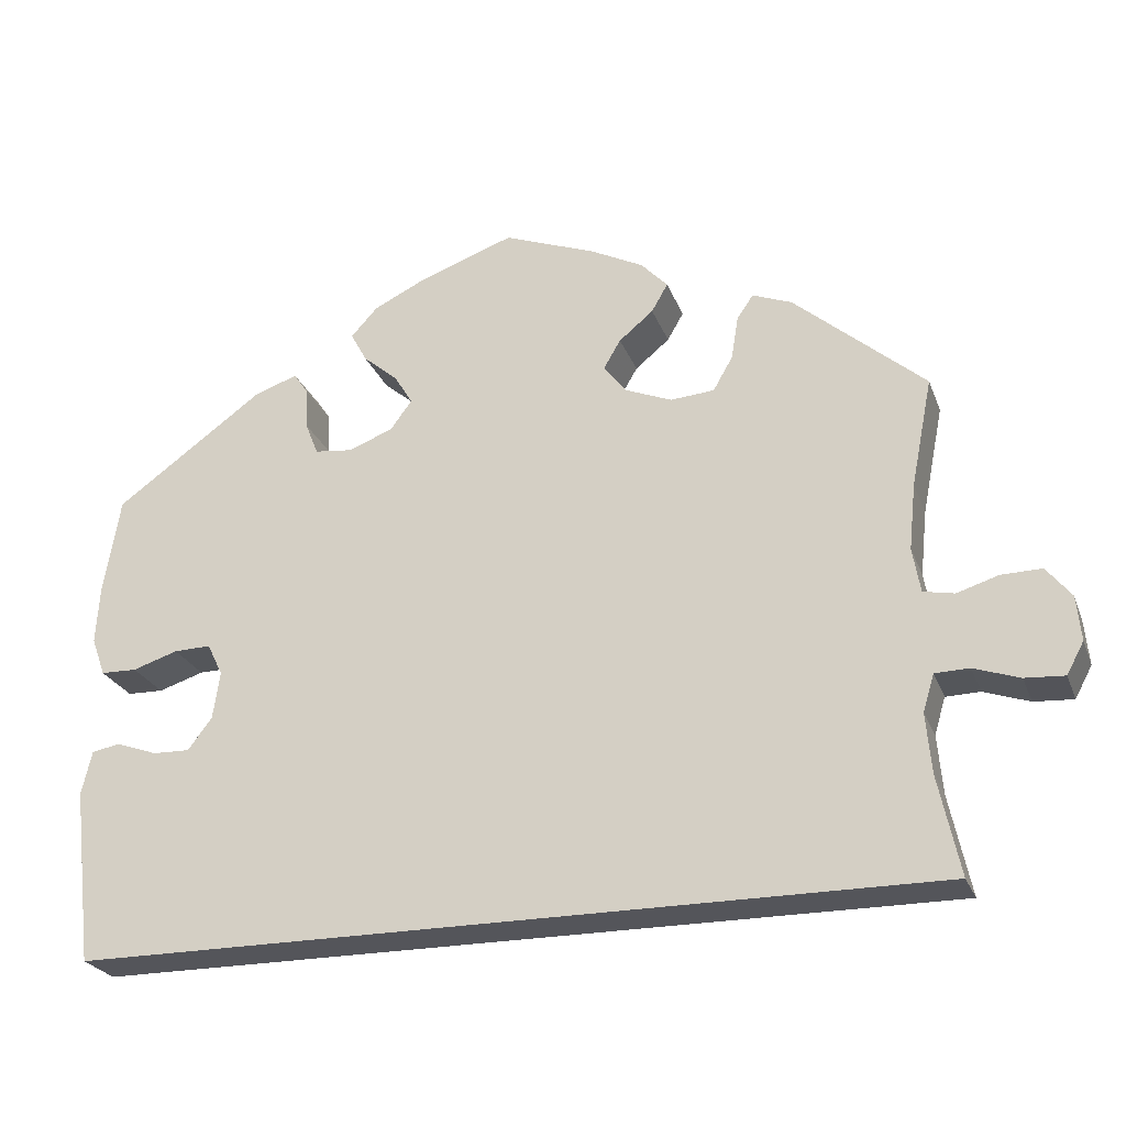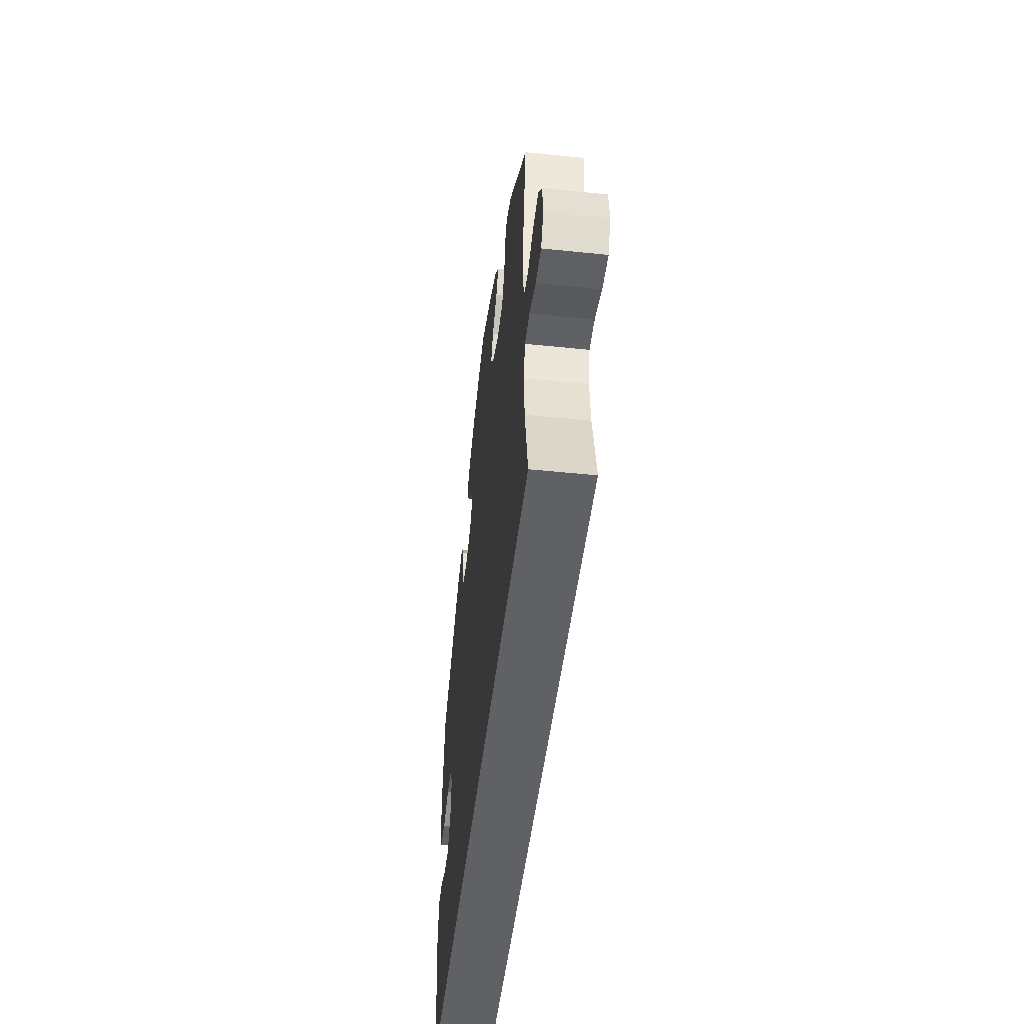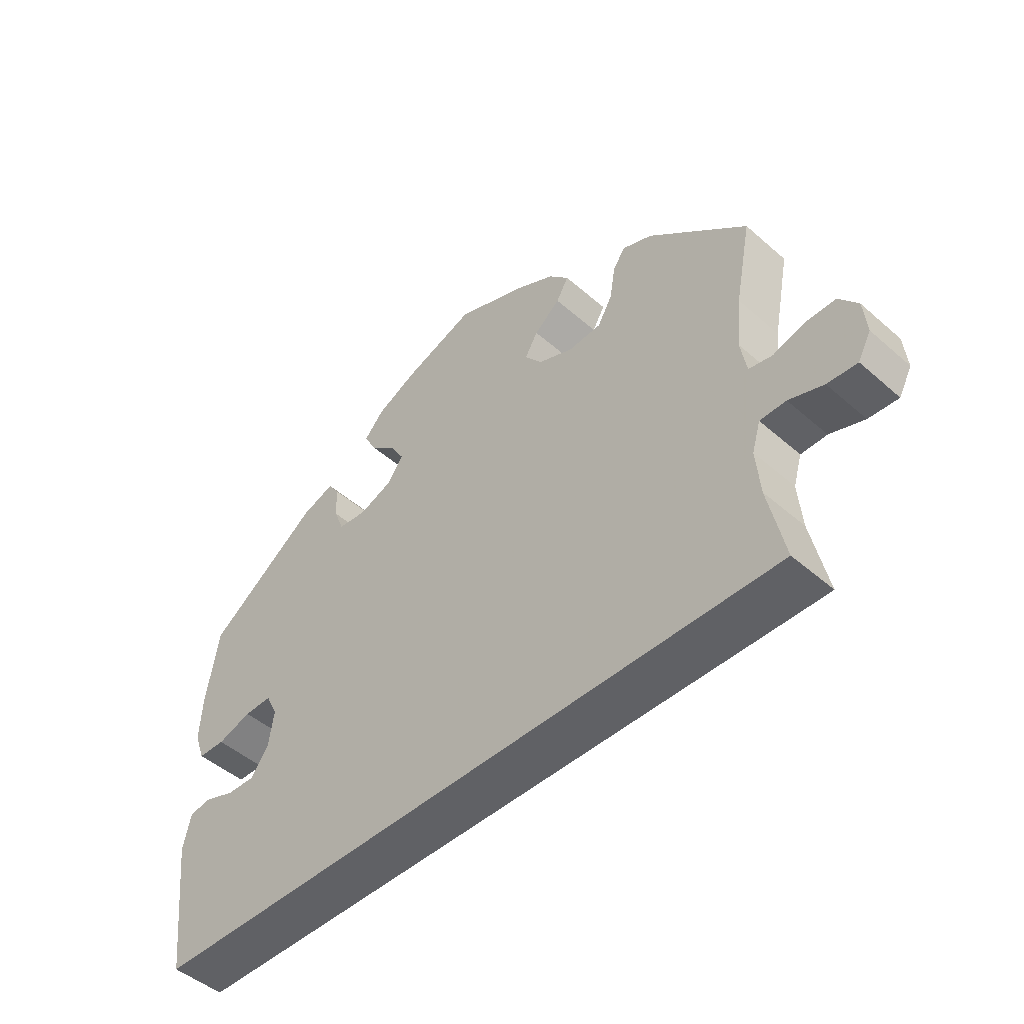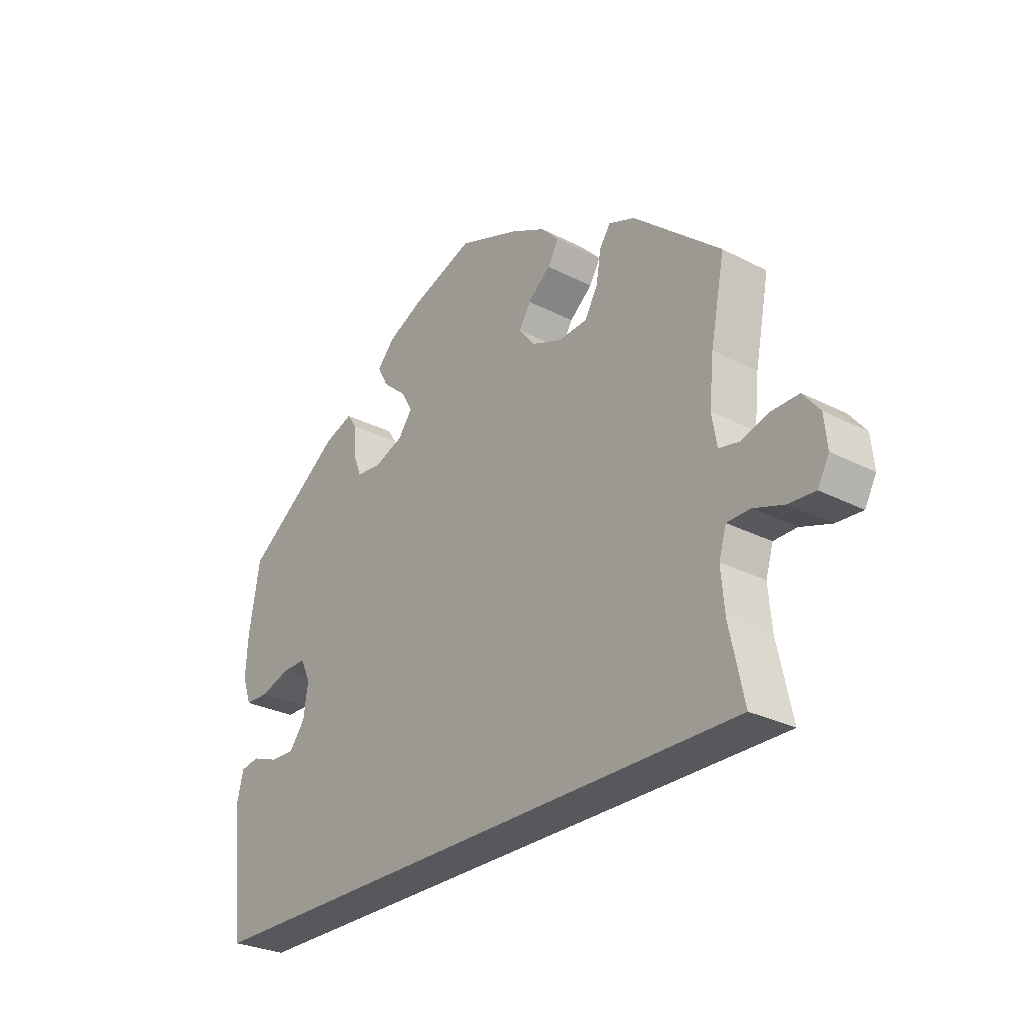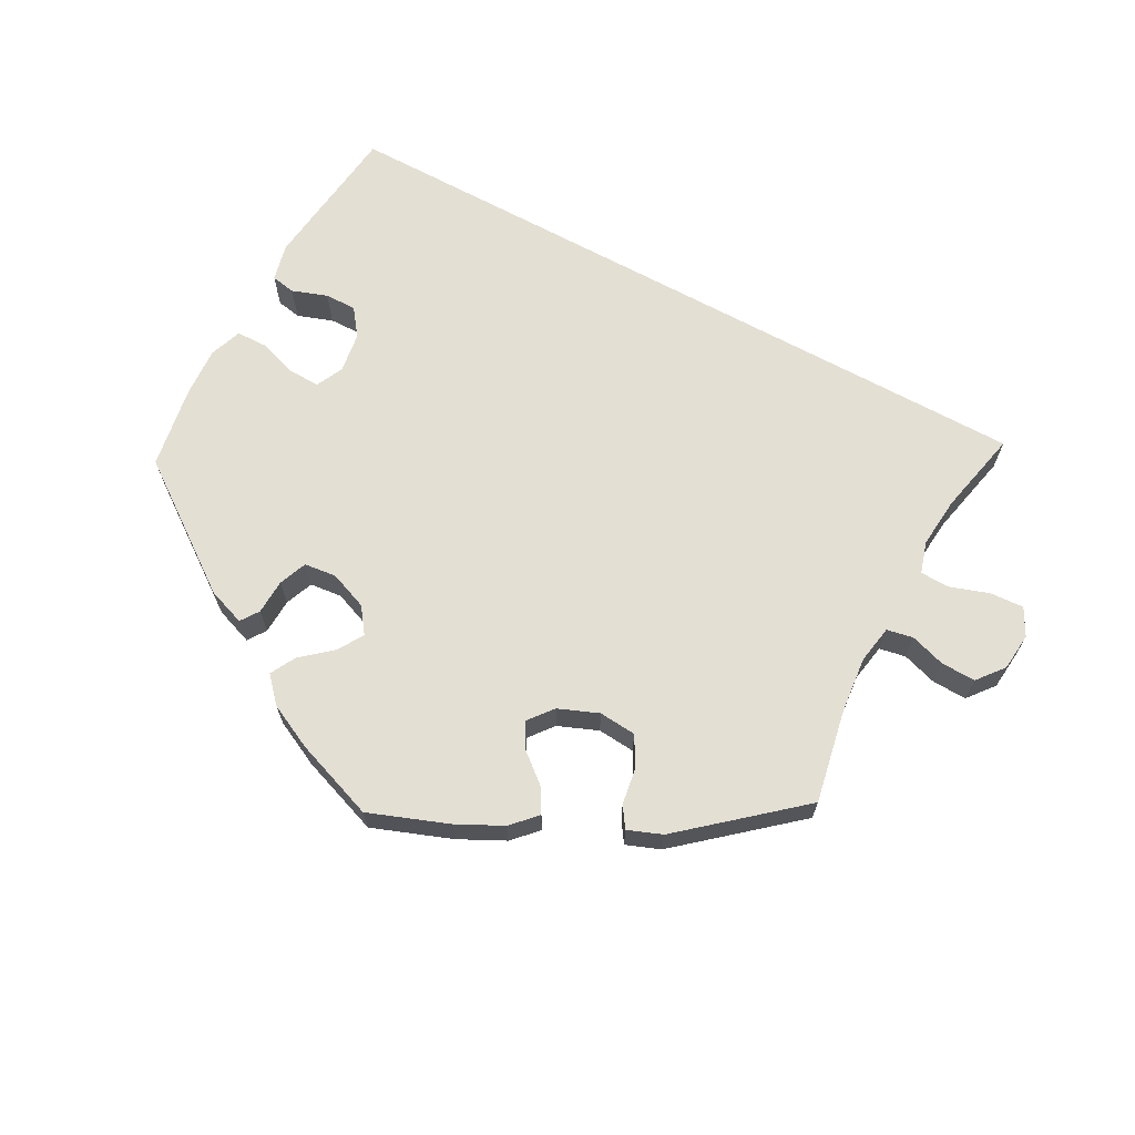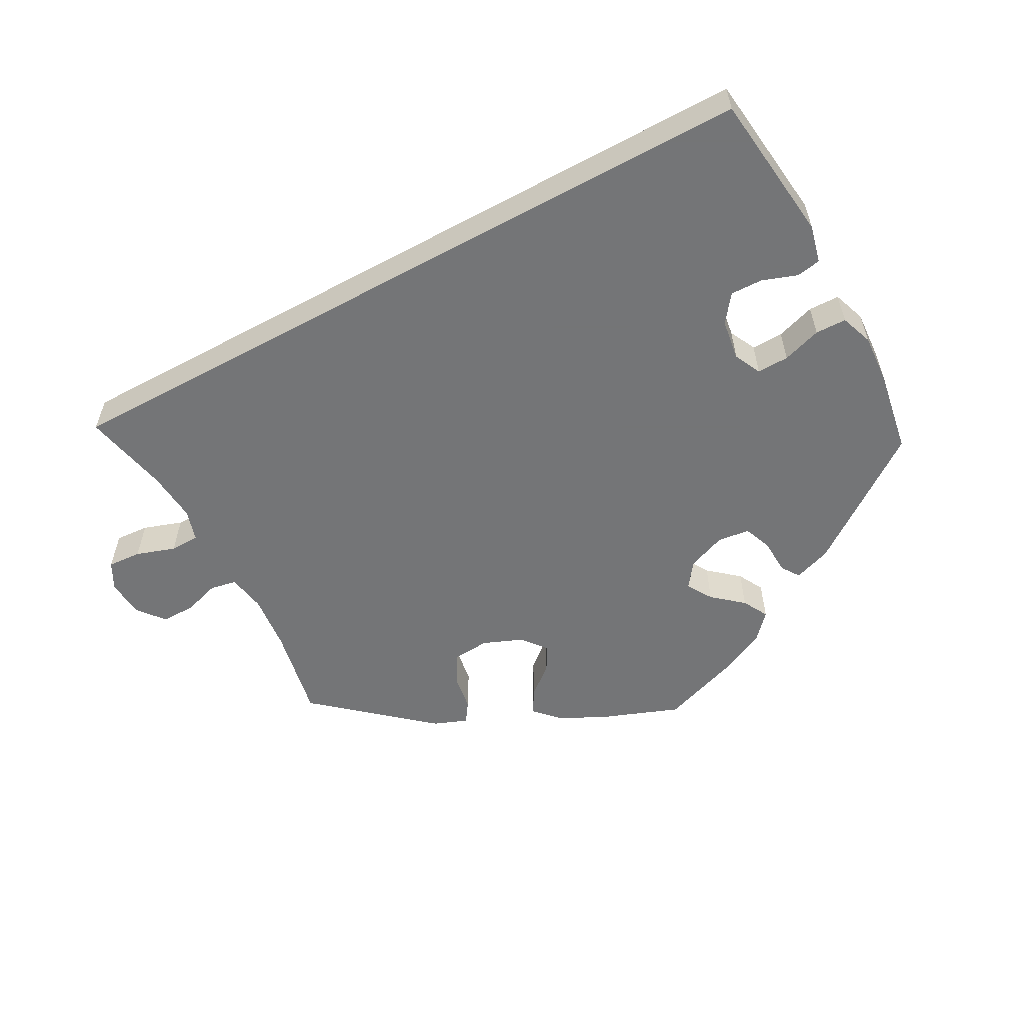
<metadata>
{"format":"obj","ext":"obj","renderer":"f3d","projection":"perspective","resolution":1024,"background":"white","views":[{"elev":-25.0,"azim":17.9,"up":"+Z"},{"elev":-48.3,"azim":83.4,"up":"+Z"},{"elev":-47.3,"azim":45.4,"up":"+Z"},{"elev":-28.3,"azim":52.2,"up":"+Z"},{"elev":66.9,"azim":28.6,"up":"+Y"},{"elev":-56.4,"azim":-151.4,"up":"+Y"}]}
</metadata>
<code>
v 0.476 0.07 0.164
v 0.468 0.07 0.087
v 0.477 0.07 0.035
v 0.513 0.07 0.028
v 0.561 0.07 0.043
v 0.608 0.07 0.044
v 0.637 0.07 0.008
v 0.642 0.07 -0.044
v 0.622 0.07 -0.081
v 0.576 0.07 -0.078
v 0.523 0.07 -0.06
v 0.483 0.07 -0.061
v 0.47 0.07 -0.104
v 0.476 0.07 -0.173
v 0.501 0.07 -0.289
v -0.5 0.07 -0.289
v -0.524 0.07 -0.086
v -0.512 0.07 -0.035
v -0.479 0.07 -0.029
v -0.431 0.07 -0.046
v -0.388 0.07 -0.047
v -0.36 0.07 -0.01
v -0.352 0.07 0.045
v -0.37 0.07 0.082
v -0.413 0.07 0.081
v -0.466 0.07 0.064
v -0.508 0.07 0.065
v -0.524 0.07 0.109
v -0.52 0.07 0.176
v -0.501 0.07 0.289
v -0.328 0.07 0.414
v -0.277 0.07 0.432
v -0.26 0.07 0.407
v -0.258 0.07 0.359
v -0.243 0.07 0.321
v -0.199 0.07 0.316
v -0.147 0.07 0.336
v -0.122 0.07 0.37
v -0.143 0.07 0.405
v -0.184 0.07 0.44
v -0.203 0.07 0.475
v -0.172 0.07 0.509
v -0.11 0.07 0.539
v 0 0.07 0.578
v 0.108 0.07 0.537
v 0.169 0.07 0.506
v 0.2 0.07 0.473
v 0.181 0.07 0.44
v 0.141 0.07 0.407
v 0.121 0.07 0.373
v 0.148 0.07 0.339
v 0.202 0.07 0.317
v 0.253 0.07 0.321
v 0.276 0.07 0.361
v 0.284 0.07 0.411
v 0.303 0.07 0.439
v 0.349 0.07 0.421
v 0.501 0.07 0.29
v 0.476 0 0.164
v 0.468 0 0.087
v 0.477 0 0.035
v 0.513 0 0.028
v 0.561 0 0.043
v 0.608 0 0.044
v 0.637 0 0.008
v 0.642 0 -0.044
v 0.622 0 -0.081
v 0.576 0 -0.078
v 0.523 0 -0.06
v 0.483 0 -0.061
v 0.47 0 -0.104
v 0.476 0 -0.173
v 0.501 0 -0.289
v -0.5 0 -0.289
v -0.524 0 -0.086
v -0.512 0 -0.035
v -0.479 0 -0.029
v -0.431 0 -0.046
v -0.388 0 -0.047
v -0.36 0 -0.01
v -0.352 0 0.045
v -0.37 0 0.082
v -0.413 0 0.081
v -0.466 0 0.064
v -0.508 0 0.065
v -0.524 0 0.109
v -0.52 0 0.176
v -0.501 0 0.289
v -0.328 0 0.414
v -0.277 0 0.432
v -0.26 0 0.407
v -0.258 0 0.359
v -0.243 0 0.321
v -0.199 0 0.316
v -0.147 0 0.336
v -0.122 0 0.37
v -0.143 0 0.405
v -0.184 0 0.44
v -0.203 0 0.475
v -0.172 0 0.509
v -0.11 0 0.539
v 0 0 0.578
v 0.108 0 0.537
v 0.169 0 0.506
v 0.2 0 0.473
v 0.181 0 0.44
v 0.141 0 0.407
v 0.121 0 0.373
v 0.148 0 0.339
v 0.202 0 0.317
v 0.253 0 0.321
v 0.276 0 0.361
v 0.284 0 0.411
v 0.303 0 0.439
v 0.349 0 0.421
v 0.501 0 0.29
f 57 58 1
f 54 55 56 57
f 53 54 57 1
f 52 53 1 2
f 51 52 2 3
f 46 47 48 49
f 46 49 50
f 45 46 50
f 44 45 50
f 43 44 50
f 42 43 50 51
f 39 40 41 42
f 38 39 42 51
f 31 32 33 34
f 31 34 35
f 30 31 35
f 29 30 35 36
f 25 26 27 28
f 24 25 28 29
f 17 18 19 20
f 17 20 21
f 14 15 16 17
f 13 14 17 21
f 12 13 21 22
f 8 9 10 11
f 4 5 6 7
f 4 7 8 11
f 37 38 51 3
f 24 29 36 37
f 23 24 37 3
f 11 12 22 23
f 3 4 11 23
f 59 116 115
f 115 114 113 112
f 59 115 112 111
f 60 59 111 110
f 61 60 110 109
f 107 106 105 104
f 108 107 104
f 108 104 103
f 108 103 102
f 108 102 101
f 109 108 101 100
f 100 99 98 97
f 109 100 97 96
f 92 91 90 89
f 93 92 89
f 93 89 88
f 94 93 88 87
f 86 85 84 83
f 87 86 83 82
f 78 77 76 75
f 79 78 75
f 75 74 73 72
f 79 75 72 71
f 80 79 71 70
f 69 68 67 66
f 65 64 63 62
f 69 66 65 62
f 61 109 96 95
f 95 94 87 82
f 61 95 82 81
f 81 80 70 69
f 81 69 62 61
f 1 59 60 2
f 2 60 61 3
f 3 61 62 4
f 4 62 63 5
f 5 63 64 6
f 6 64 65 7
f 7 65 66 8
f 8 66 67 9
f 9 67 68 10
f 10 68 69 11
f 11 69 70 12
f 12 70 71 13
f 13 71 72 14
f 14 72 73 15
f 15 73 74 16
f 16 74 75 17
f 17 75 76 18
f 18 76 77 19
f 19 77 78 20
f 20 78 79 21
f 21 79 80 22
f 22 80 81 23
f 23 81 82 24
f 24 82 83 25
f 25 83 84 26
f 26 84 85 27
f 27 85 86 28
f 28 86 87 29
f 29 87 88 30
f 30 88 89 31
f 31 89 90 32
f 32 90 91 33
f 33 91 92 34
f 34 92 93 35
f 35 93 94 36
f 36 94 95 37
f 37 95 96 38
f 38 96 97 39
f 39 97 98 40
f 40 98 99 41
f 41 99 100 42
f 42 100 101 43
f 43 101 102 44
f 44 102 103 45
f 45 103 104 46
f 46 104 105 47
f 47 105 106 48
f 48 106 107 49
f 49 107 108 50
f 50 108 109 51
f 51 109 110 52
f 52 110 111 53
f 53 111 112 54
f 54 112 113 55
f 55 113 114 56
f 56 114 115 57
f 57 115 116 58
f 58 116 59 1

</code>
